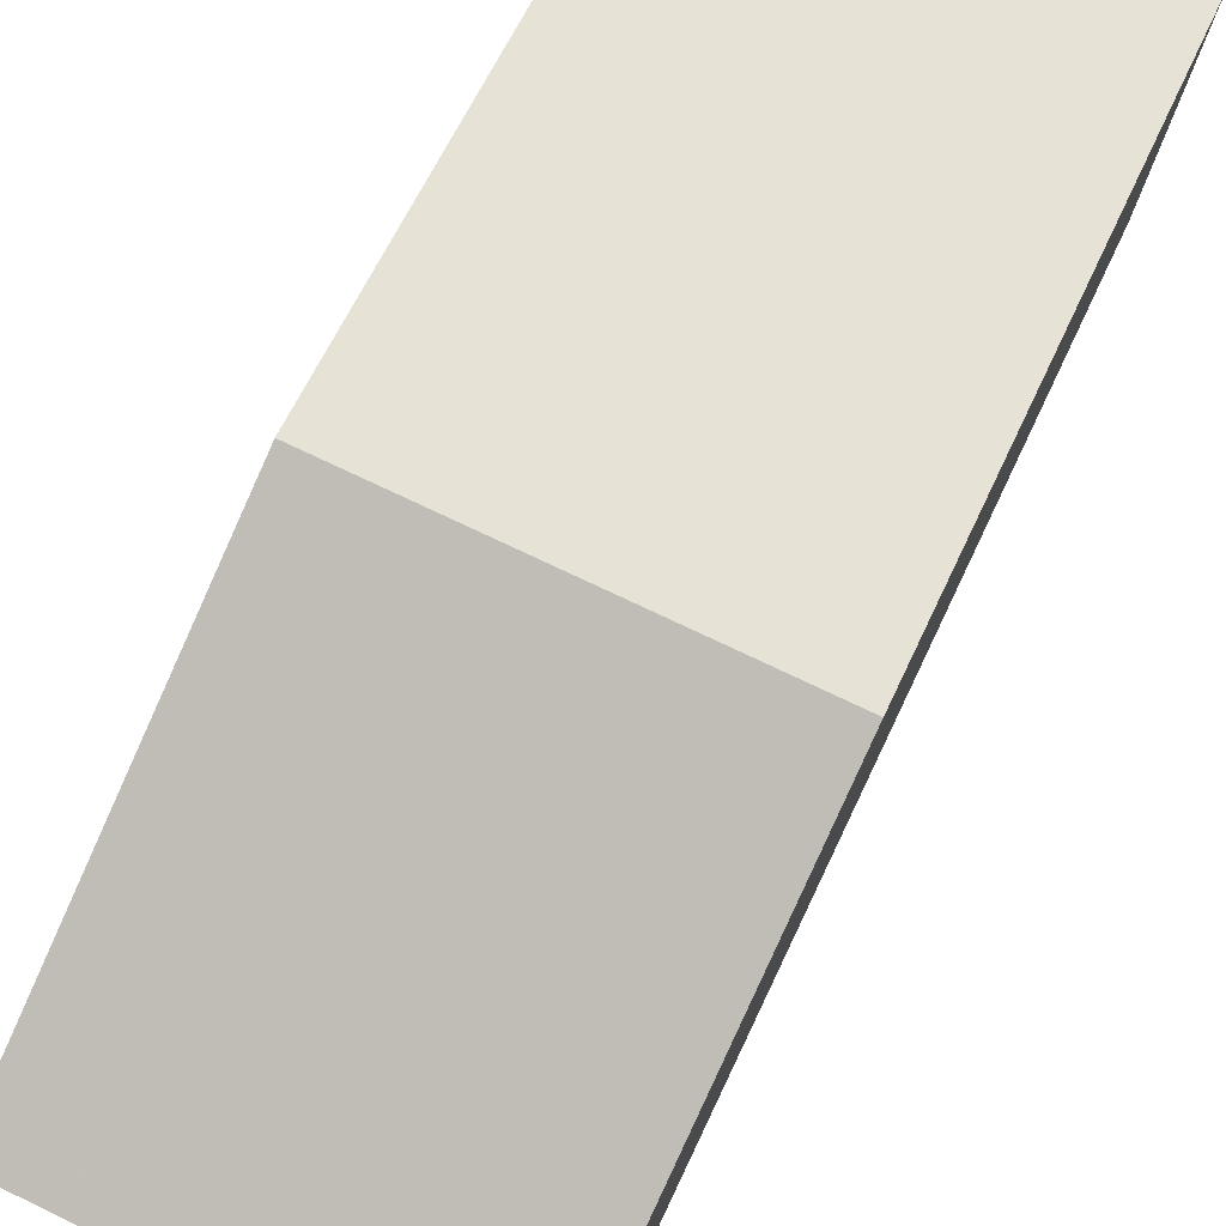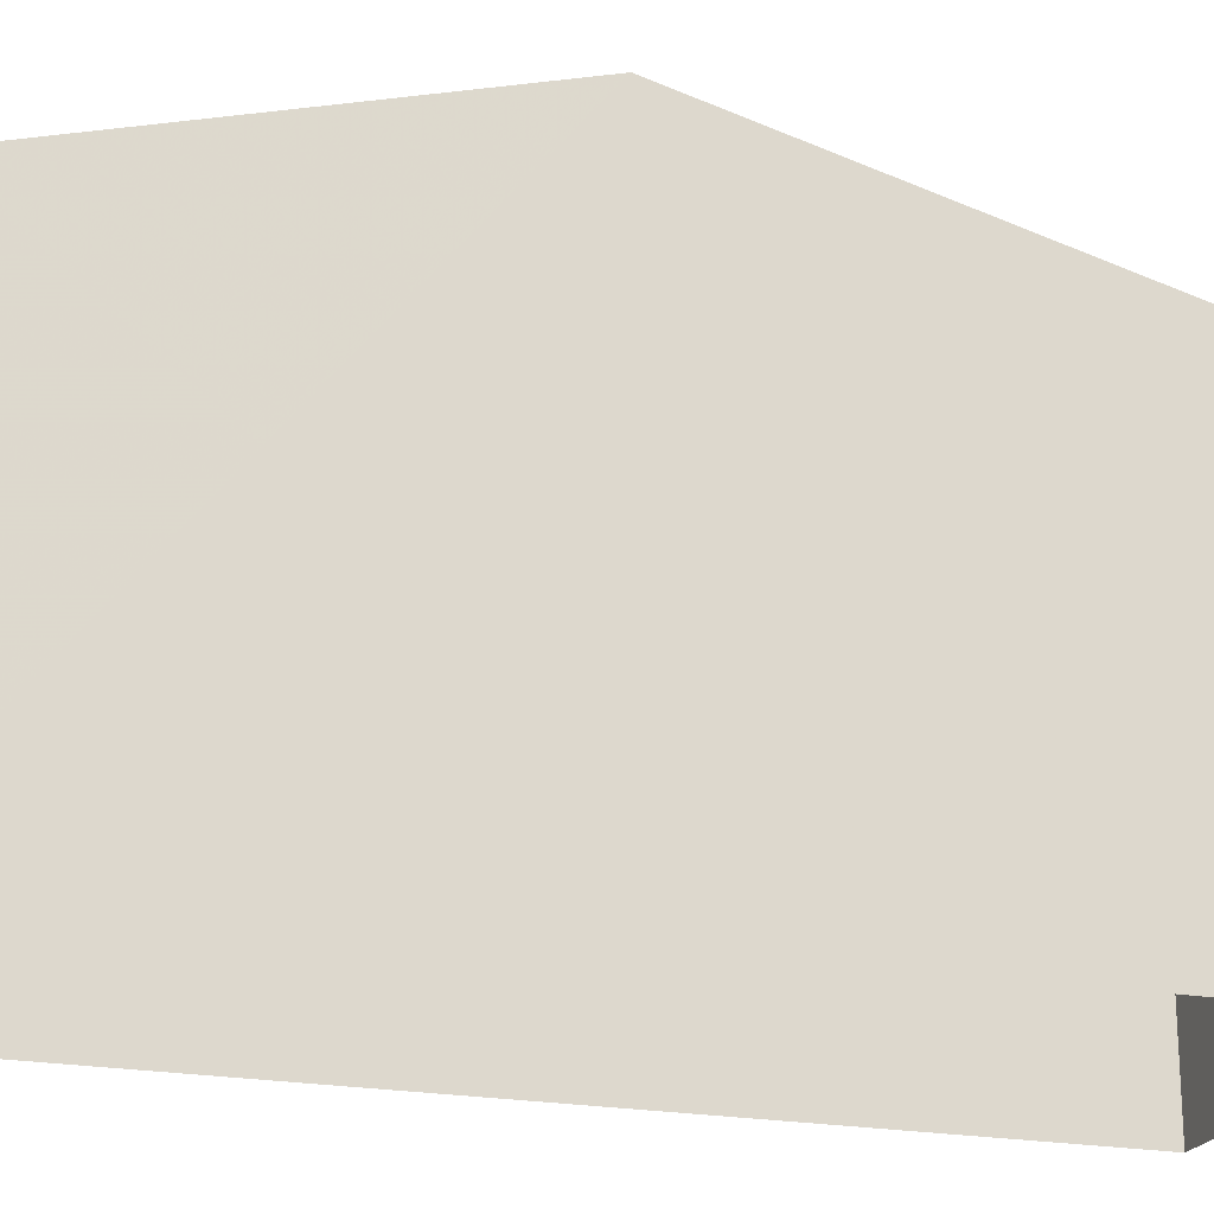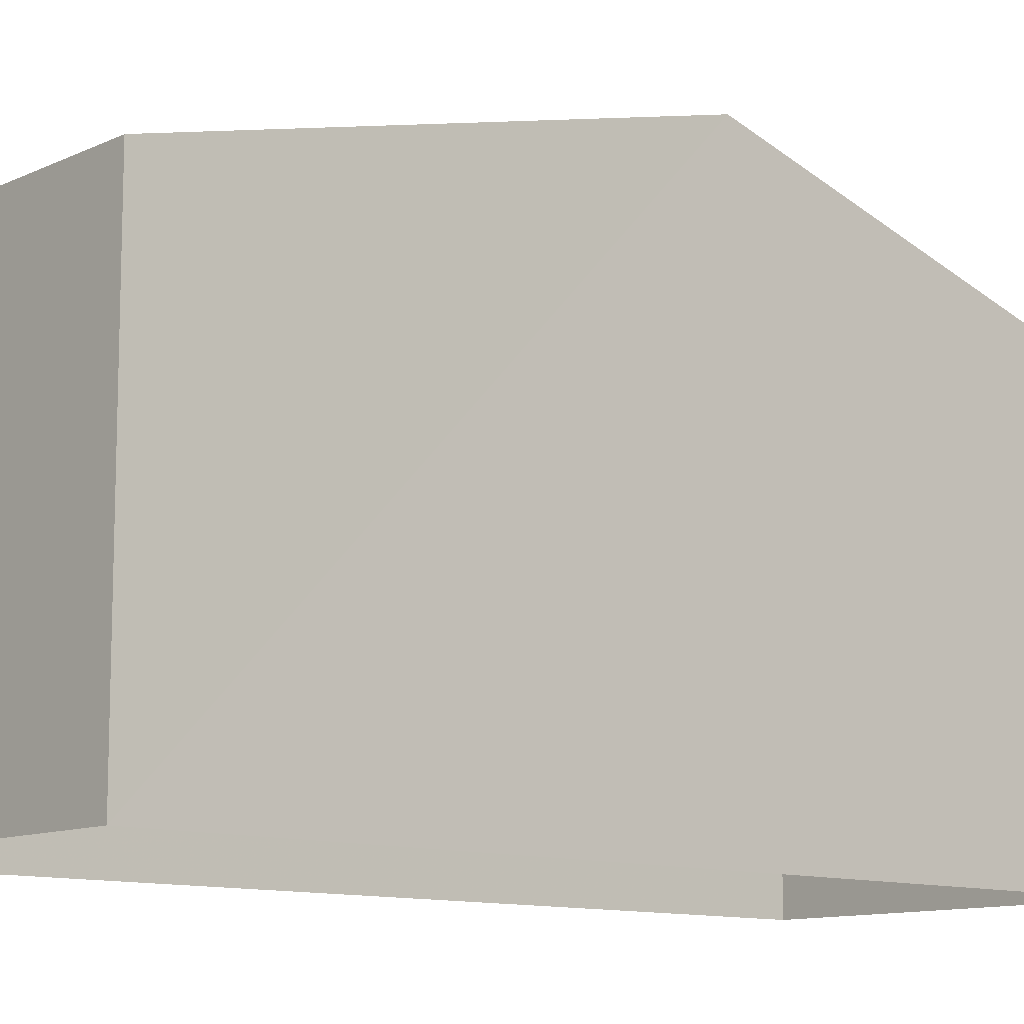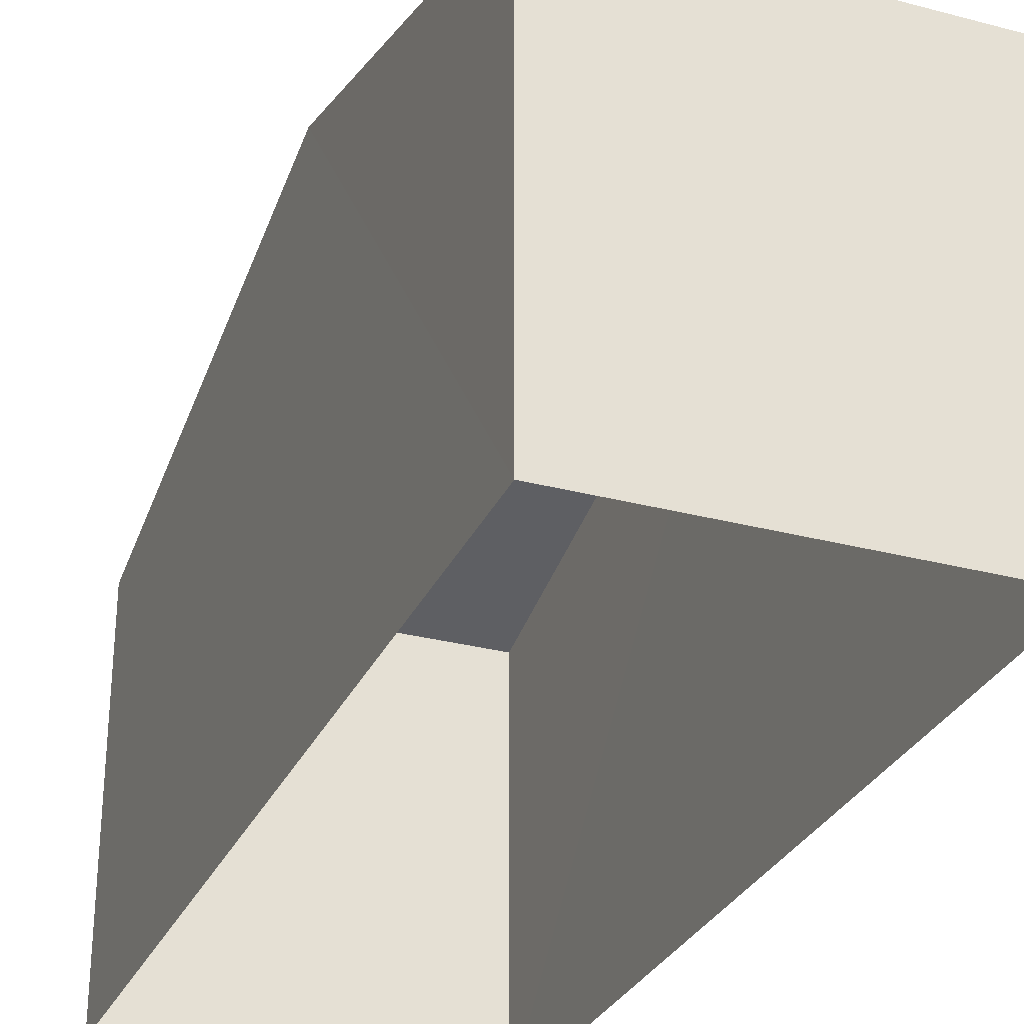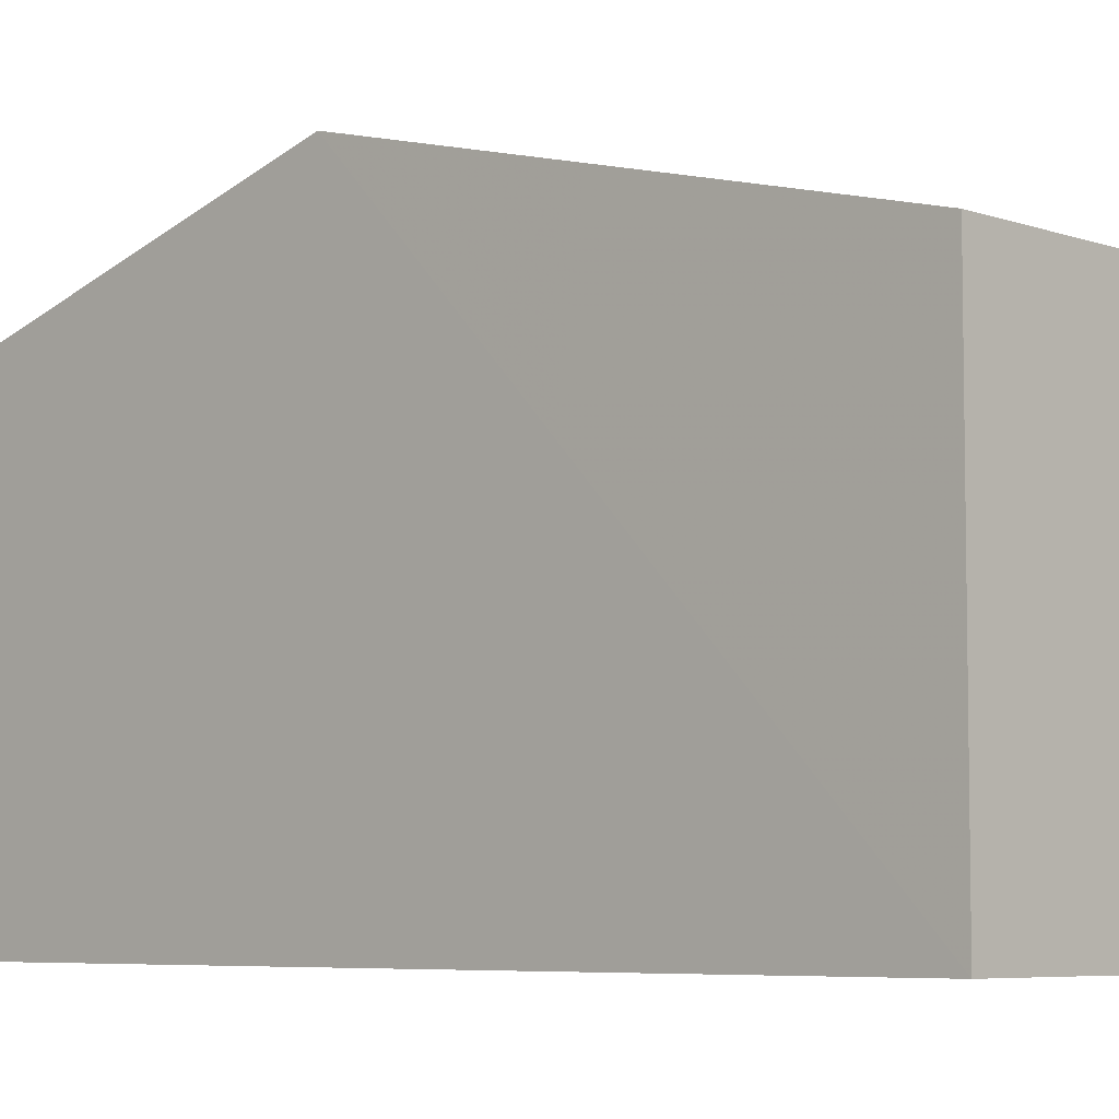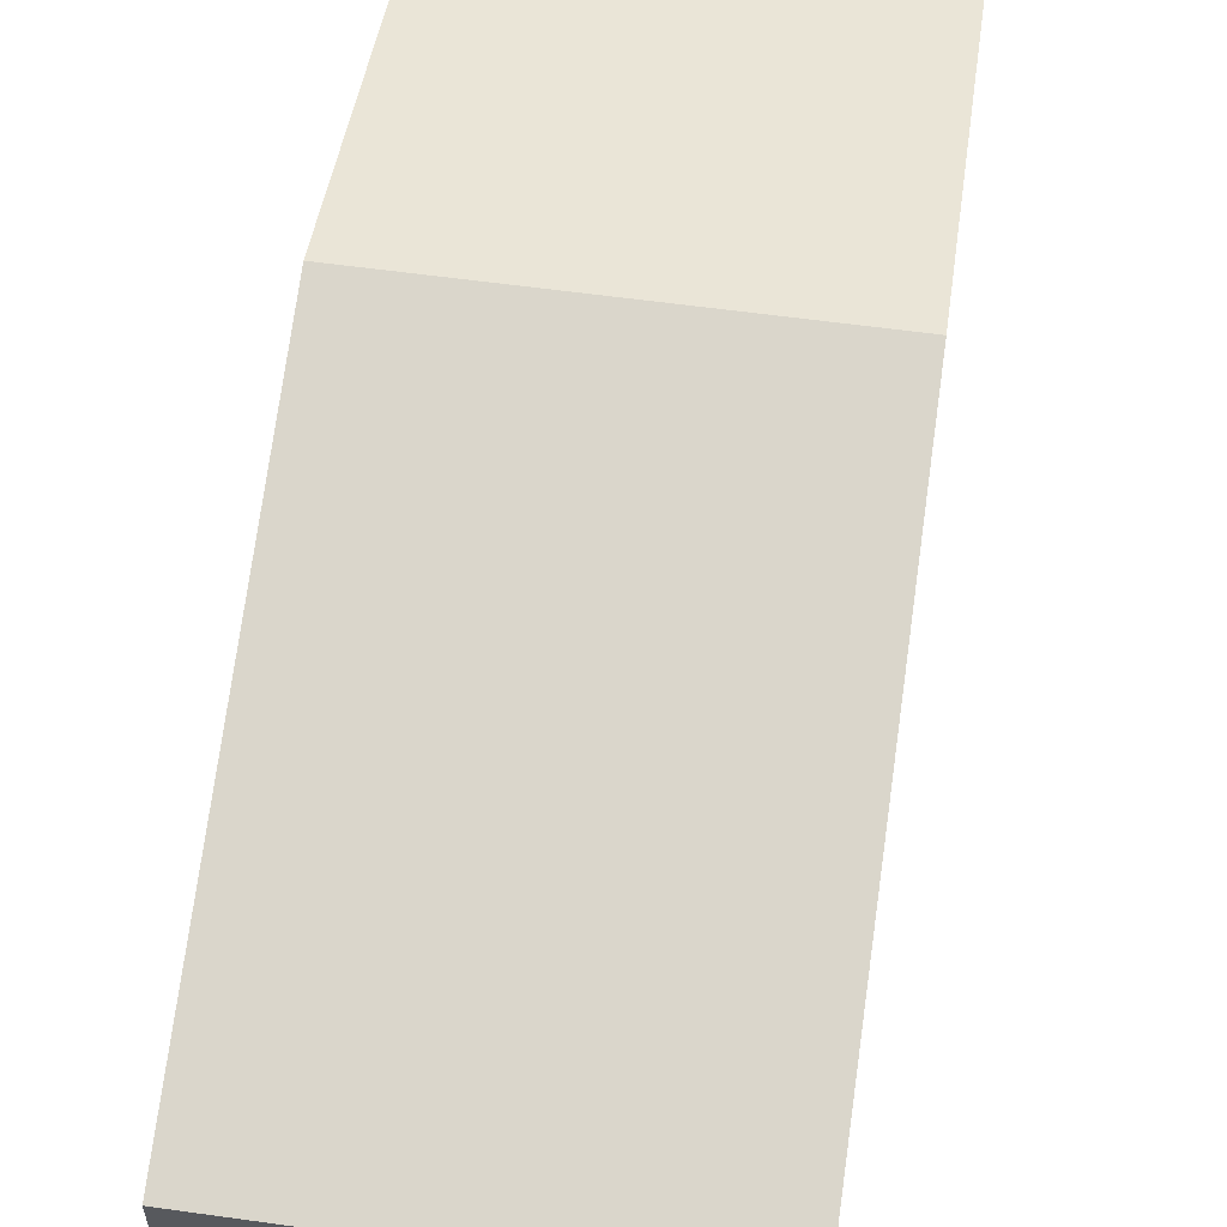
<metadata>
{"format":"obj","ext":"obj","renderer":"f3d","projection":"perspective","resolution":1024,"background":"white","views":[{"elev":77.1,"azim":24.2,"up":"+Z"},{"elev":-21.5,"azim":70.2,"up":"+Z"},{"elev":-11.1,"azim":-132.7,"up":"+Z"},{"elev":-30.0,"azim":-22.6,"up":"+Z"},{"elev":-6.0,"azim":132.0,"up":"+Z"},{"elev":59.6,"azim":-173.3,"up":"+Z"}]}
</metadata>
<code>
v -3.725e+05 -1.036e+05 32.1
v -3.725e+05 -1.036e+05 32.1
v -3.725e+05 -1.036e+05 32.1
v -3.725e+05 -1.036e+05 32.1
v -3.725e+05 -1.036e+05 38.73
v -3.725e+05 -1.036e+05 38.73
v -3.725e+05 -1.036e+05 40.77
v -3.725e+05 -1.036e+05 40.77
v -3.725e+05 -1.036e+05 38.73
v -3.725e+05 -1.036e+05 38.73
f 1 2 3
f 1 4 2
f 5 6 7
f 8 5 7
f 9 10 8
f 7 9 8
f 6 3 7
f 3 2 7
f 2 9 7
f 10 2 4
f 10 9 2
f 5 1 3
f 6 5 3
f 10 4 8
f 4 1 8
f 1 5 8

</code>
